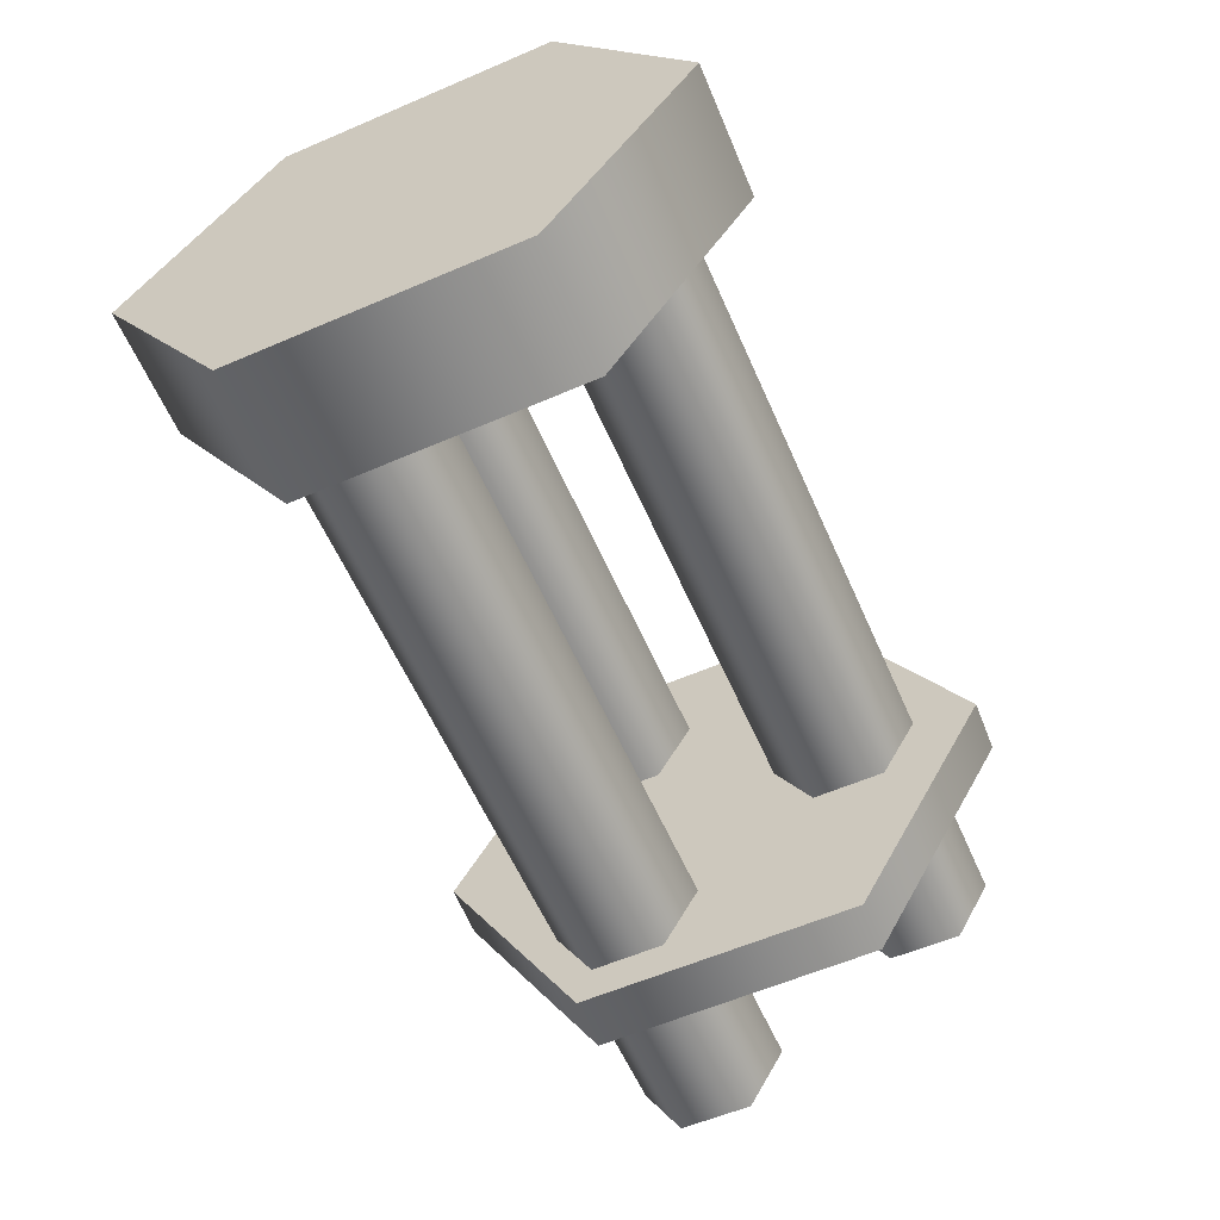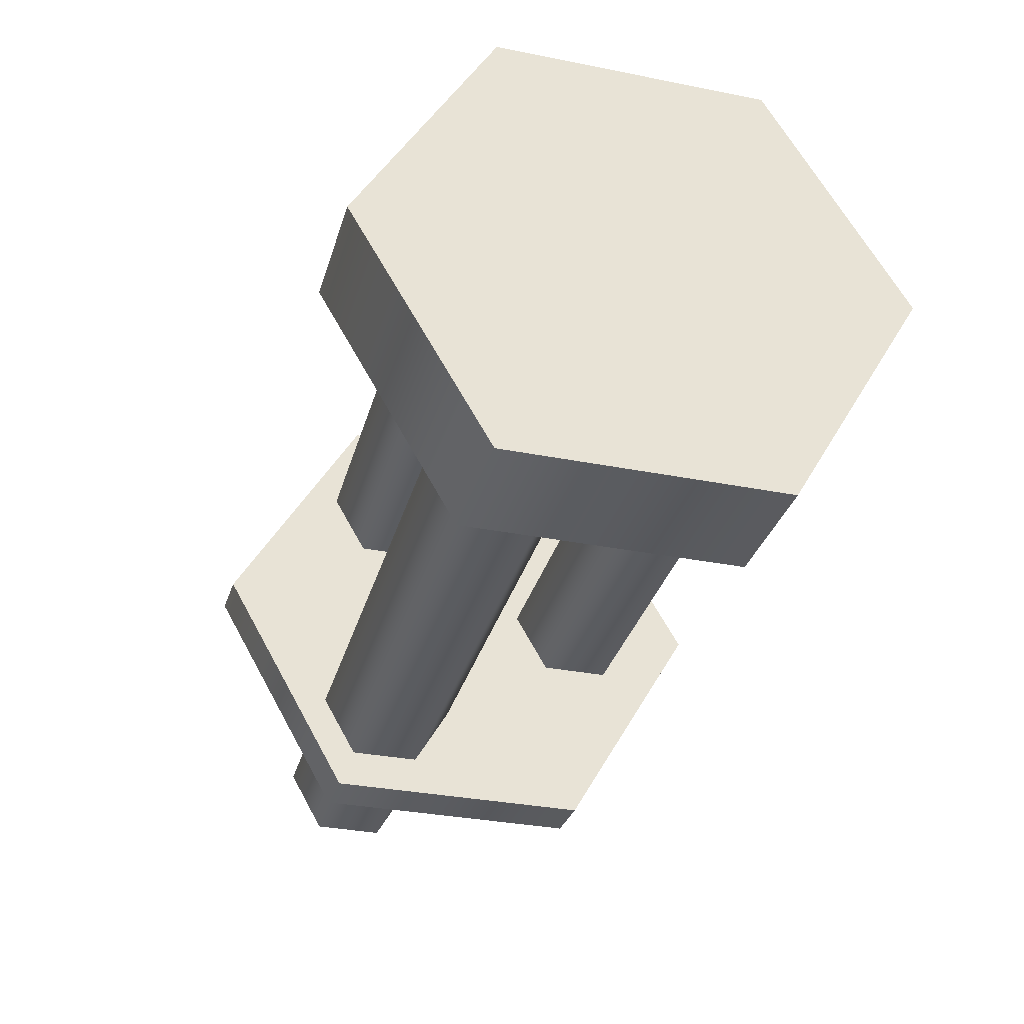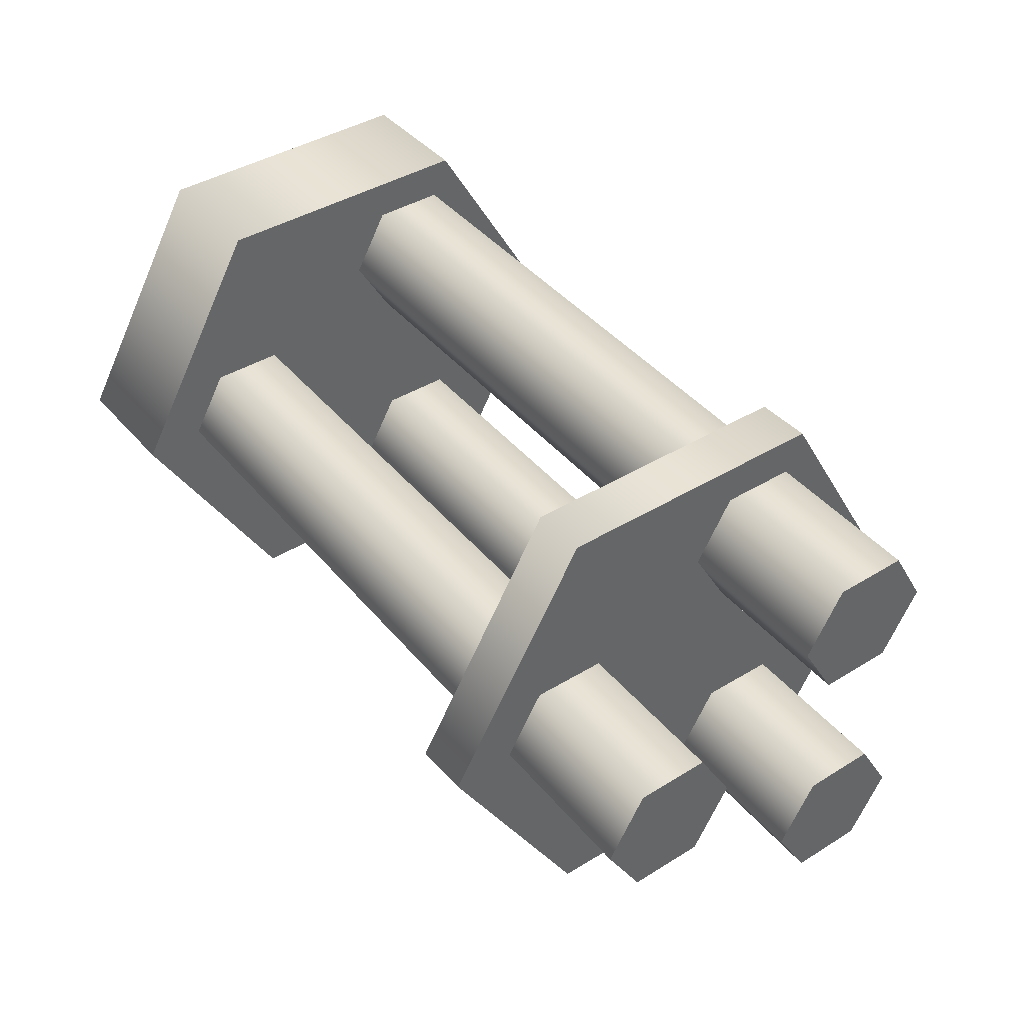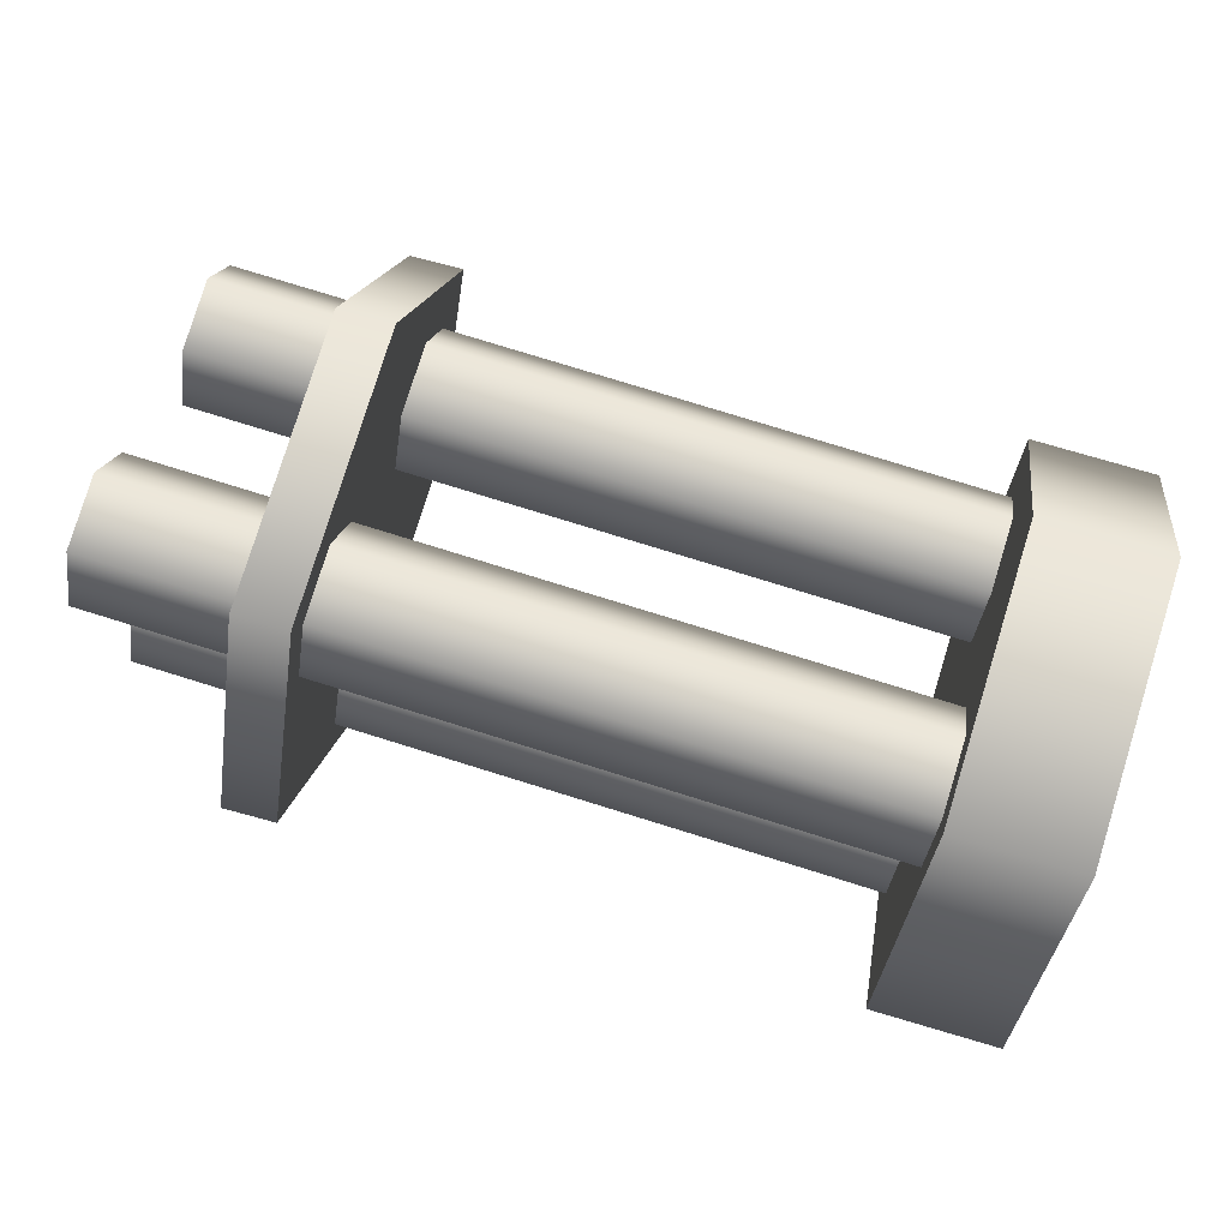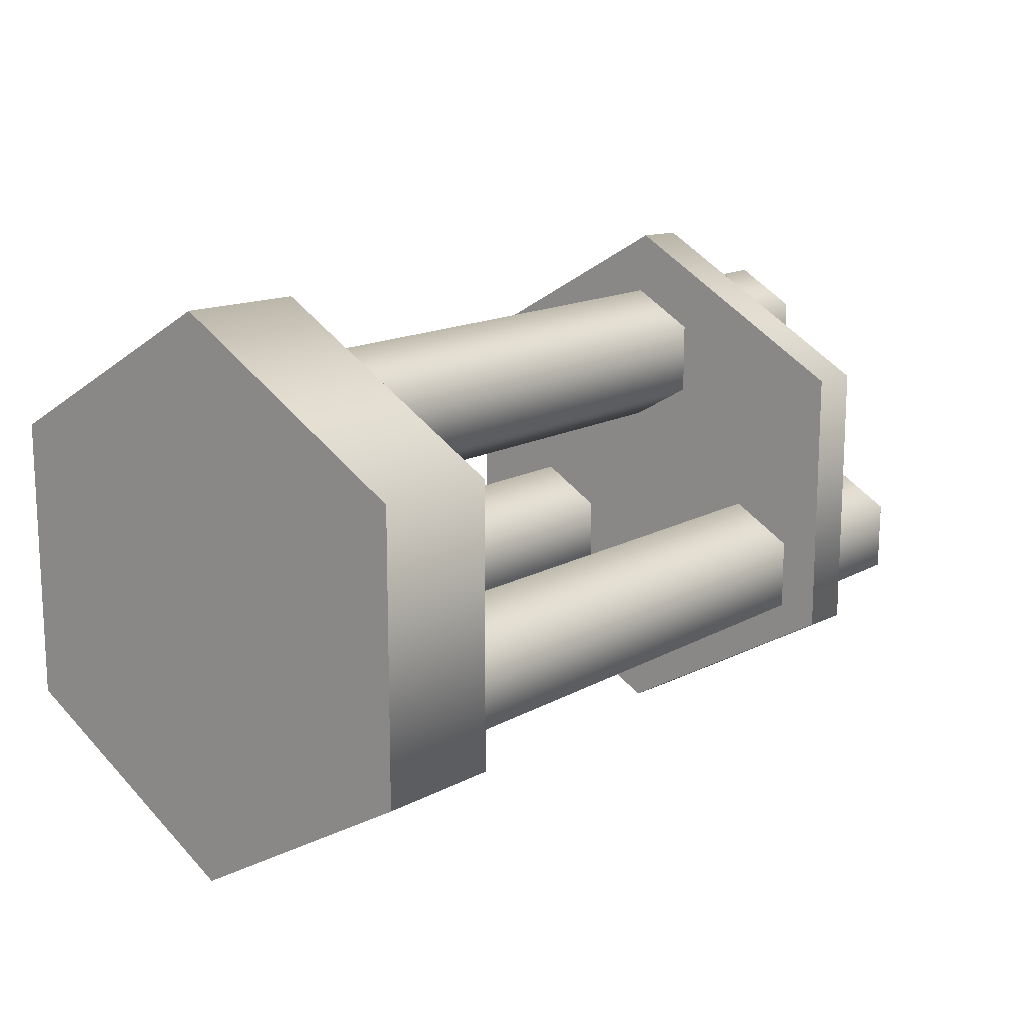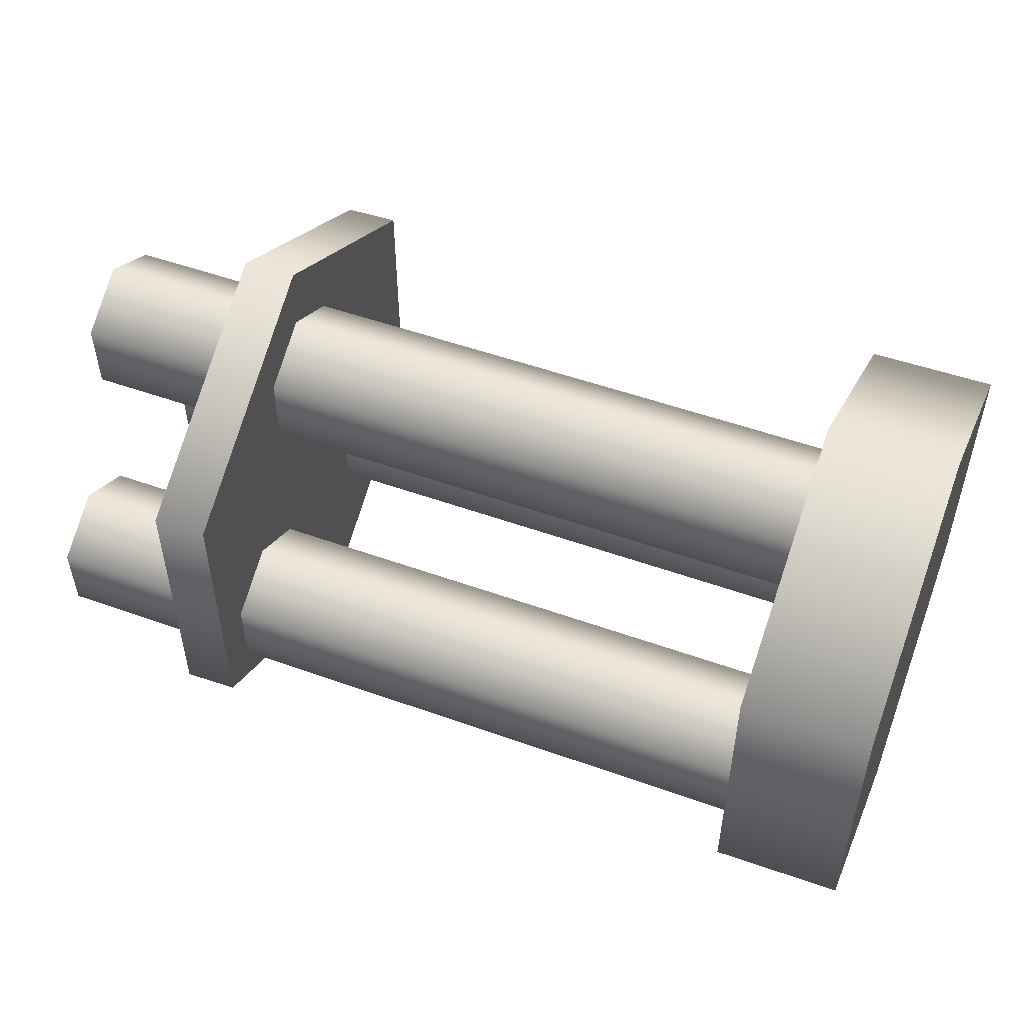
<metadata>
{"format":"obj","ext":"obj","renderer":"f3d","projection":"perspective","resolution":1024,"background":"white","views":[{"elev":-59.6,"azim":113.8,"up":"+Z"},{"elev":-33.0,"azim":74.8,"up":"+Z"},{"elev":42.0,"azim":-126.1,"up":"+Z"},{"elev":78.8,"azim":17.2,"up":"+Z"},{"elev":15.0,"azim":130.1,"up":"+Y"},{"elev":51.9,"azim":21.2,"up":"+Y"}]}
</metadata>
<code>
o cube1_sep12
v -2.103 2.916 0.008847
v -2.102 2.859 0.1075
v -2.101 2.745 0.1075
v -2.1 2.688 0.008847
v -2.101 2.745 -0.08979
v -2.102 2.859 -0.08979
v -0.8722 2.917 0.008847
v -0.8716 2.86 0.1075
v -0.8703 2.746 0.1075
v -0.8697 2.689 0.008847
v -0.8703 2.746 -0.08979
v -0.8716 2.86 -0.08979
g cube1_sep12_default
f 1 6 5 4 3 2
f 1 7 12 6
f 2 8 7 1
f 3 9 8 2
f 4 10 9 3
f 5 11 10 4
f 6 12 11 5
f 8 9 10 11 12 7
o cube1_sep11
v -2.103 2.553 -0.2168
v -2.102 2.497 -0.1181
v -2.101 2.383 -0.1181
v -2.1 2.326 -0.2168
v -2.101 2.383 -0.3154
v -2.102 2.497 -0.3154
v -0.8722 2.554 -0.2168
v -0.8716 2.497 -0.1181
v -0.8703 2.384 -0.1181
v -0.8697 2.327 -0.2168
v -0.8703 2.384 -0.3154
v -0.8716 2.497 -0.3154
g cube1_sep11_default
f 13 18 17 16 15 14
f 13 19 24 18
f 14 20 19 13
f 15 21 20 14
f 16 22 21 15
f 17 23 22 16
f 18 24 23 17
f 20 21 22 23 24 19
o cube1_sep10
v -2.103 2.553 0.2168
v -2.102 2.497 0.3154
v -2.101 2.383 0.3154
v -2.1 2.326 0.2168
v -2.101 2.383 0.1181
v -2.102 2.497 0.1181
v -0.8722 2.554 0.2168
v -0.8716 2.497 0.3154
v -0.8703 2.384 0.3154
v -0.8697 2.327 0.2168
v -0.8703 2.384 0.1181
v -0.8716 2.497 0.1181
g cube1_sep10_default
f 25 30 29 28 27 26
f 25 31 36 30
f 26 32 31 25
f 27 33 32 26
f 28 34 33 27
f 29 35 34 28
f 30 36 35 29
f 32 33 34 35 36 31
o cube1_sep9
v -0.8834 3.014 6.862e-18
v -0.8832 2.795 0.3794
v -0.8828 2.356 0.3794
v -0.8826 2.137 6.051e-17
v -0.8828 2.356 -0.3794
v -0.8832 2.795 -0.3794
v -0.6834 3.017 6.862e-18
v -0.6832 2.798 0.3794
v -0.6828 2.36 0.3794
v -0.6826 2.141 6.051e-17
v -0.6828 2.36 -0.3794
v -0.6832 2.798 -0.3794
g cube1_sep9_default
f 37 42 41 40 39 38
f 37 43 48 42
f 38 44 43 37
f 39 45 44 38
f 40 46 45 39
f 41 47 46 40
f 42 48 47 41
f 44 45 46 47 48 43
o cube1_sep8
v -1.852 3.014 6.862e-18
v -1.852 2.795 0.3794
v -1.851 2.356 0.3794
v -1.851 2.137 6.051e-17
v -1.851 2.356 -0.3794
v -1.852 2.795 -0.3794
v -1.767 3.017 6.862e-18
v -1.767 2.798 0.3794
v -1.767 2.36 0.3794
v -1.767 2.141 6.051e-17
v -1.767 2.36 -0.3794
v -1.767 2.798 -0.3794
g cube1_sep8_default
f 49 54 53 52 51 50
f 49 55 60 54
f 50 56 55 49
f 51 57 56 50
f 52 58 57 51
f 53 59 58 52
f 54 60 59 53
f 56 57 58 59 60 55

</code>
